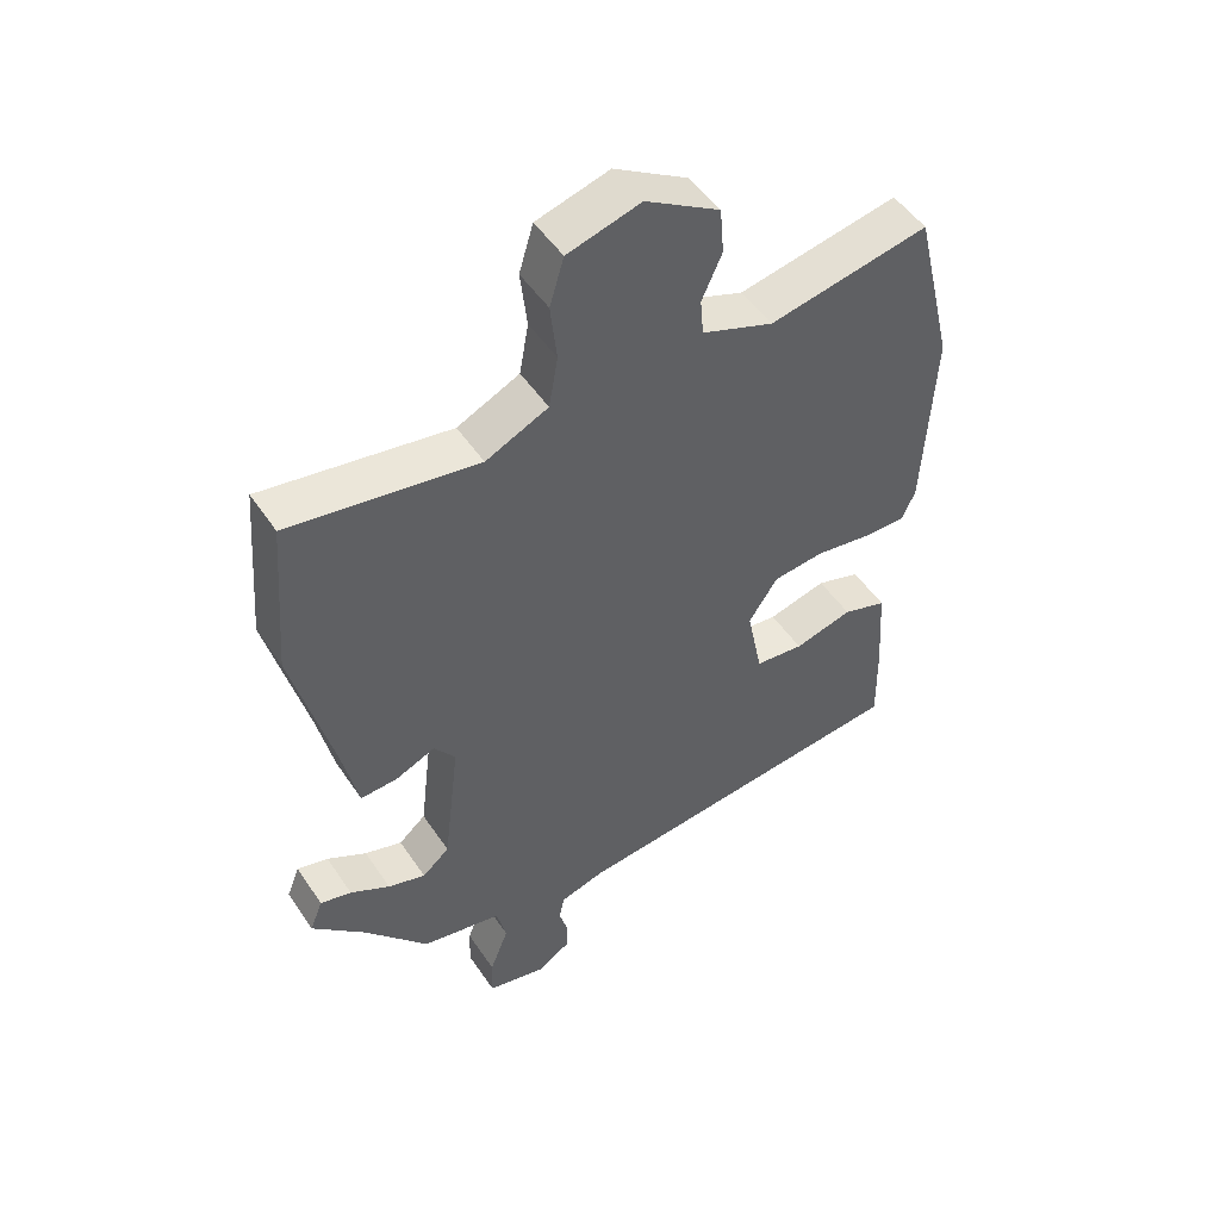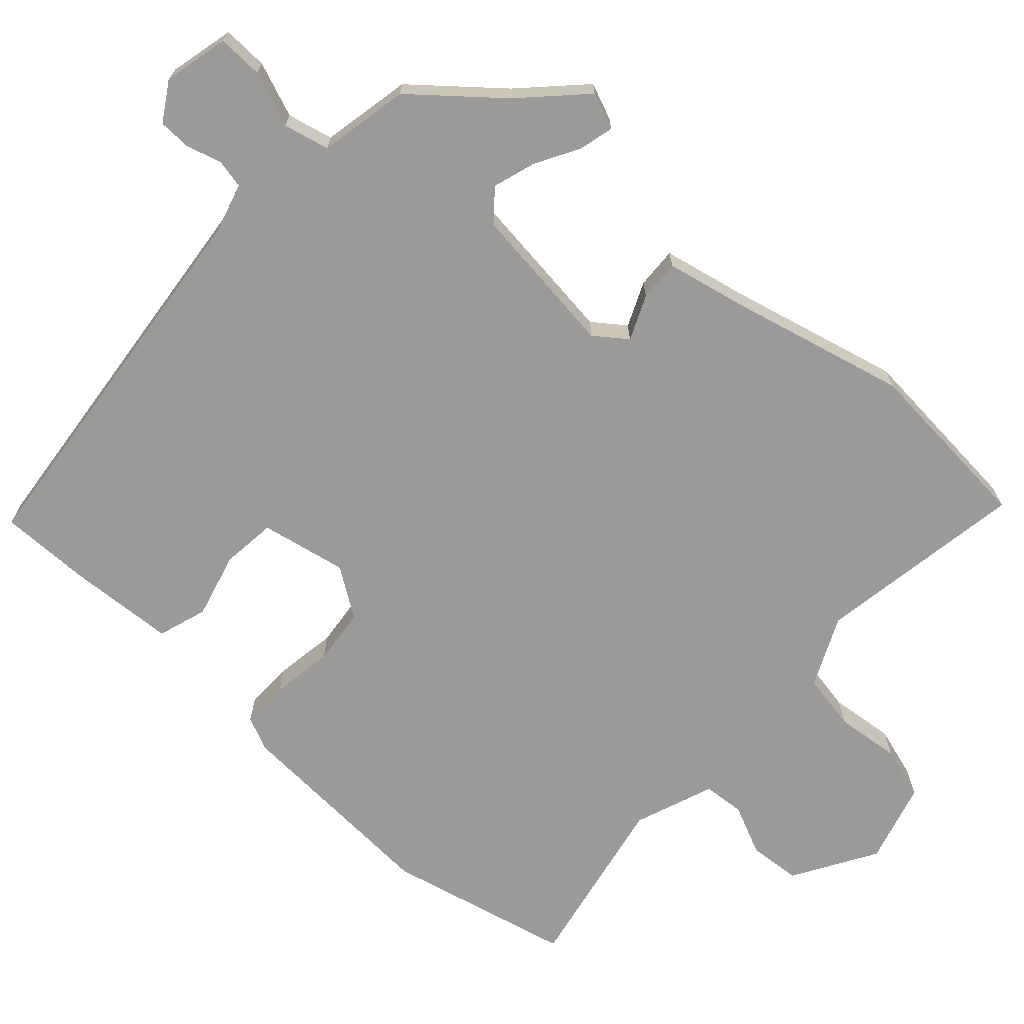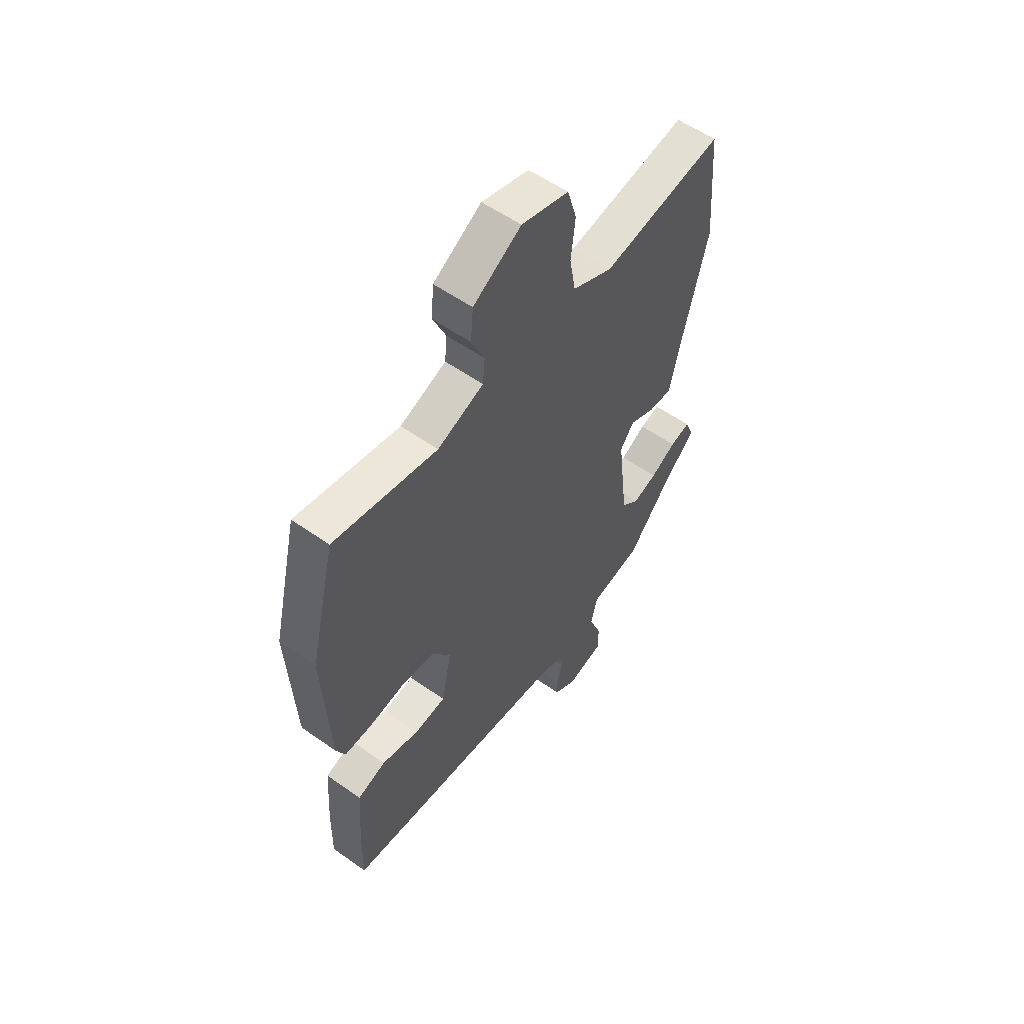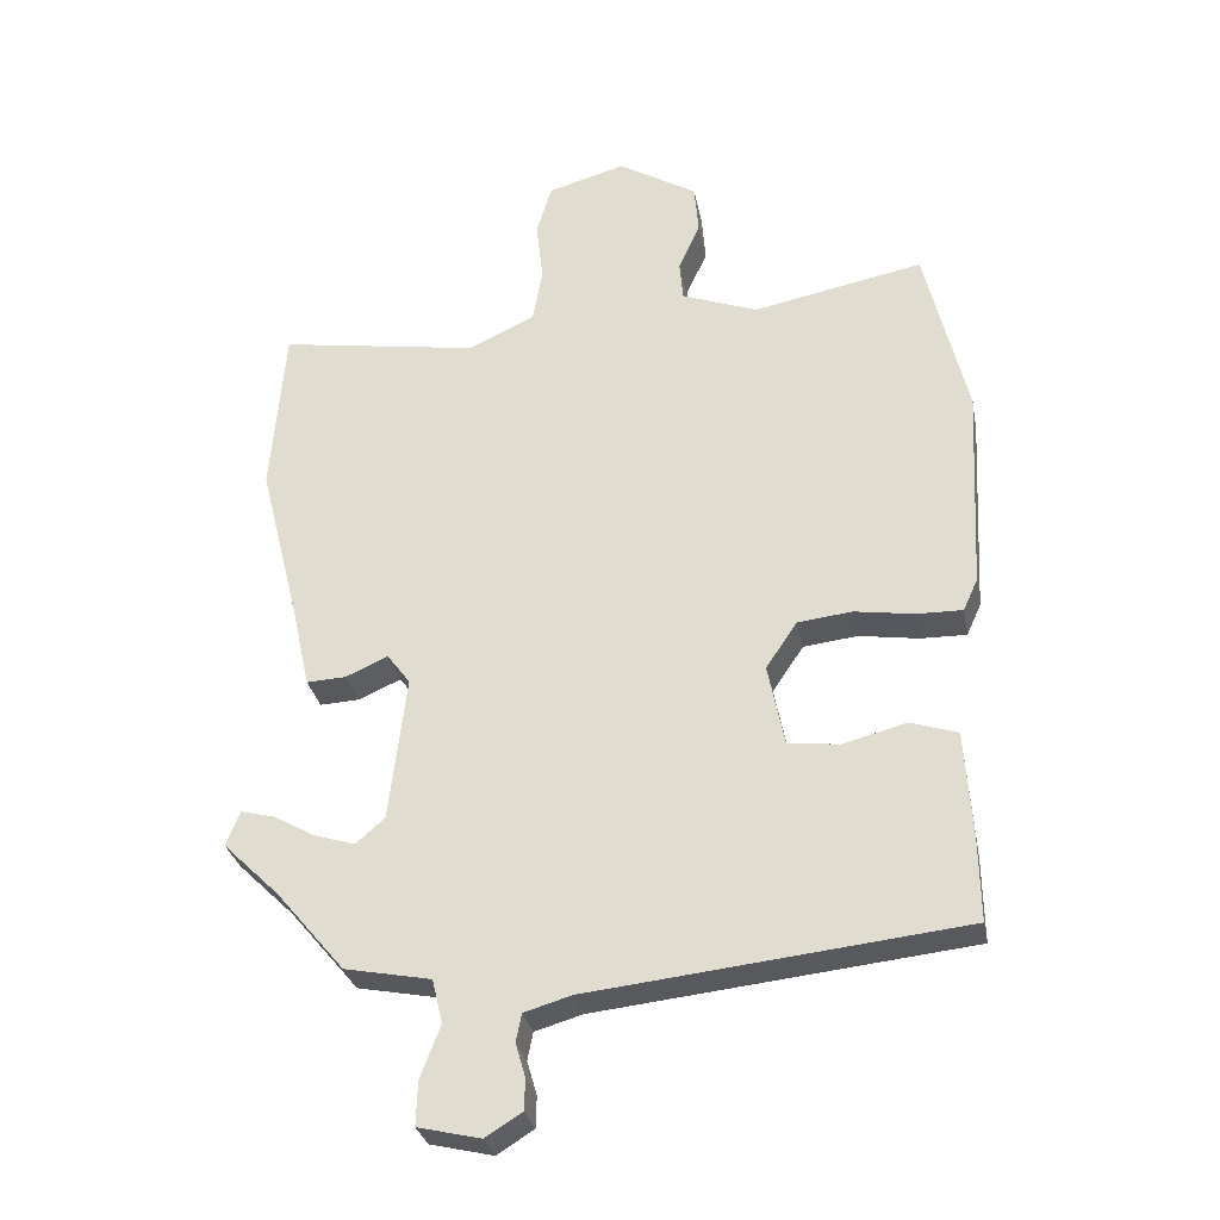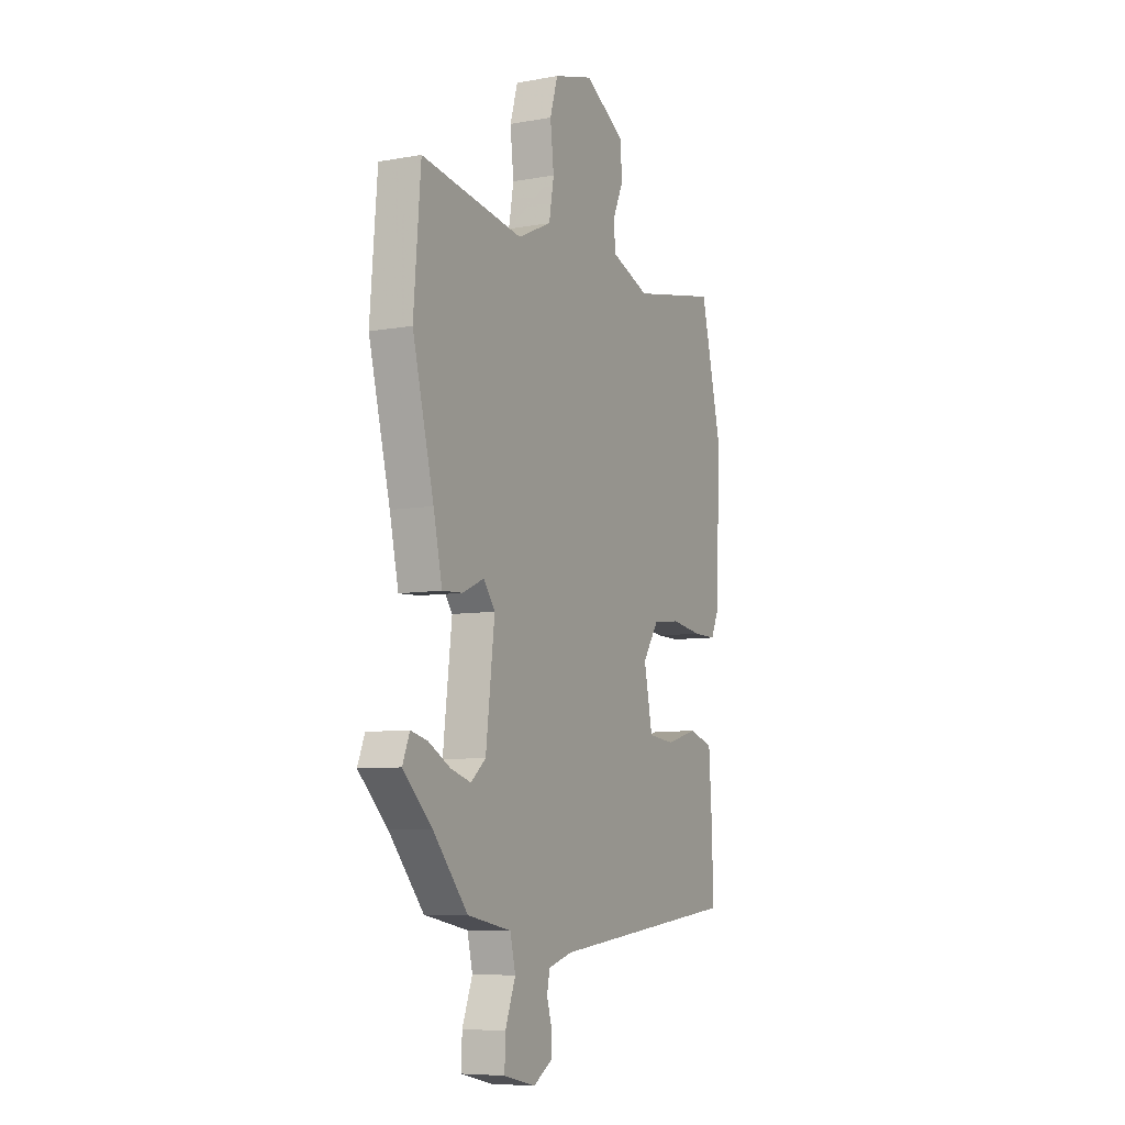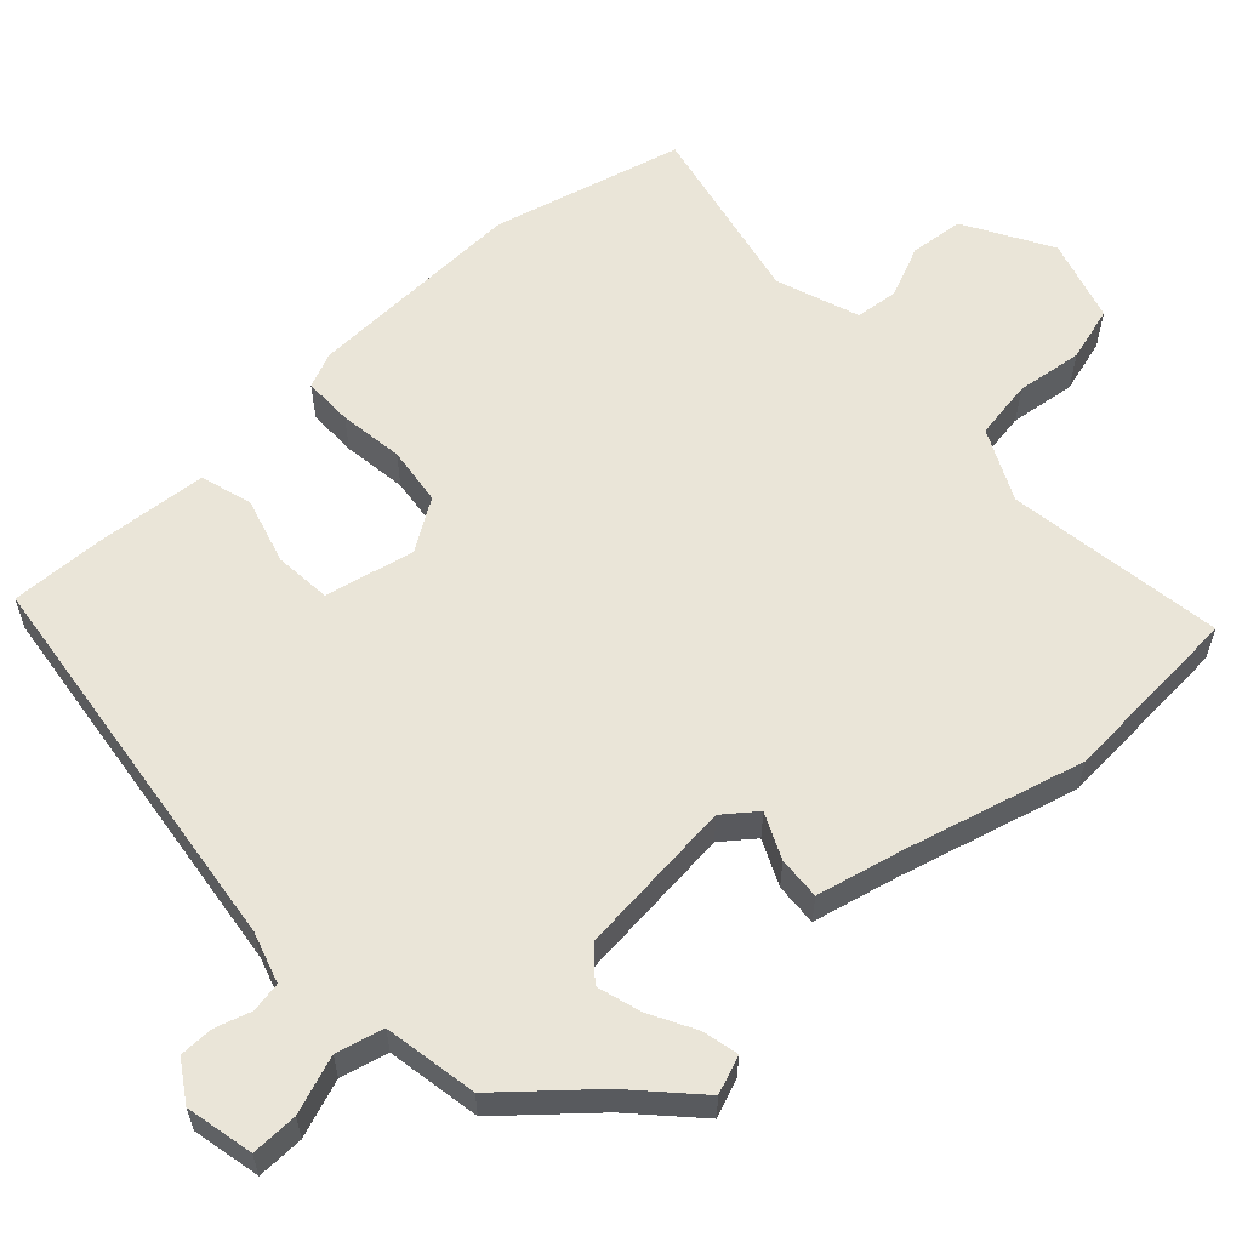
<metadata>
{"format":"obj","ext":"obj","renderer":"f3d","projection":"perspective","resolution":1024,"background":"white","views":[{"elev":50.3,"azim":-32.7,"up":"+Z"},{"elev":-69.5,"azim":-132.5,"up":"+Y"},{"elev":56.3,"azim":126.5,"up":"+Z"},{"elev":-30.0,"azim":10.8,"up":"+Z"},{"elev":-7.5,"azim":-63.0,"up":"+Z"},{"elev":59.3,"azim":-131.9,"up":"+Y"}]}
</metadata>
<code>
v -0.45 0.07 -0.352
v -0.532 0.07 -0.272
v -0.512 0.07 -0.222
v -0.464 0.07 -0.234
v -0.403 0.07 -0.268
v -0.345 0.07 -0.286
v -0.303 0.07 -0.25
v -0.278 0.07 -0.04
v -0.311 0.07 0.004
v -0.372 0.07 -0.023
v -0.429 0.07 -0.026
v -0.454 0.07 0.088
v -0.514 0.07 0.328
v -0.494 0.07 0.574
v -0.205 0.07 0.528
v -0.109 0.07 0.573
v -0.095 0.07 0.652
v -0.105 0.07 0.741
v -0.083 0.07 0.814
v 0.029 0.07 0.846
v 0.143 0.07 0.778
v 0.149 0.07 0.706
v 0.118 0.07 0.637
v 0.123 0.07 0.58
v 0.233 0.07 0.539
v 0.479 0.07 0.588
v 0.54 0.07 0.333
v 0.525 0.07 0.038
v 0.504 0.07 -0.008
v 0.438 0.07 -0.007
v 0.352 0.07 0.006
v 0.274 0.07 -0.003
v 0.229 0.07 -0.07
v 0.253 0.07 -0.189
v 0.328 0.07 -0.197
v 0.418 0.07 -0.173
v 0.486 0.07 -0.195
v 0.496 0.07 -0.344
v 0.498 0.07 -0.469
v -0.038 0.07 -0.528
v -0.106 0.07 -0.548
v -0.114 0.07 -0.588
v -0.1 0.07 -0.636
v -0.101 0.07 -0.681
v -0.154 0.07 -0.714
v -0.244 0.07 -0.693
v -0.242 0.07 -0.631
v -0.213 0.07 -0.555
v -0.228 0.07 -0.492
v -0.352 0.07 -0.468
v -0.45 0 -0.352
v -0.532 0 -0.272
v -0.512 0 -0.222
v -0.464 0 -0.234
v -0.403 0 -0.268
v -0.345 0 -0.286
v -0.303 0 -0.25
v -0.278 0 -0.04
v -0.311 0 0.004
v -0.372 0 -0.023
v -0.429 0 -0.026
v -0.454 0 0.088
v -0.514 0 0.328
v -0.494 0 0.574
v -0.205 0 0.528
v -0.109 0 0.573
v -0.095 0 0.652
v -0.105 0 0.741
v -0.083 0 0.814
v 0.029 0 0.846
v 0.143 0 0.778
v 0.149 0 0.706
v 0.118 0 0.637
v 0.123 0 0.58
v 0.233 0 0.539
v 0.479 0 0.588
v 0.54 0 0.333
v 0.525 0 0.038
v 0.504 0 -0.008
v 0.438 0 -0.007
v 0.352 0 0.006
v 0.274 0 -0.003
v 0.229 0 -0.07
v 0.253 0 -0.189
v 0.328 0 -0.197
v 0.418 0 -0.173
v 0.486 0 -0.195
v 0.496 0 -0.344
v 0.498 0 -0.469
v -0.038 0 -0.528
v -0.106 0 -0.548
v -0.114 0 -0.588
v -0.1 0 -0.636
v -0.101 0 -0.681
v -0.154 0 -0.714
v -0.244 0 -0.693
v -0.242 0 -0.631
v -0.213 0 -0.555
v -0.228 0 -0.492
v -0.352 0 -0.468
f 49 50 1
f 45 46 47 48
f 45 48 49
f 42 43 44 45
f 41 42 45 49
f 40 41 49 1
f 35 36 37 38
f 34 35 38 39
f 28 29 30 31
f 28 31 32
f 25 26 27 28
f 24 25 28 32
f 20 21 22 23
f 20 23 24
f 17 18 19 20
f 16 17 20 24
f 15 16 24 32
f 12 13 14 15
f 9 10 11 12
f 9 12 15 32
f 2 3 4 5
f 2 5 6
f 1 2 6
f 34 39 40 1
f 8 9 32 33
f 7 8 33 34
f 6 7 34
f 1 6 34
f 51 100 99
f 98 97 96 95
f 99 98 95
f 95 94 93 92
f 99 95 92 91
f 51 99 91 90
f 88 87 86 85
f 89 88 85 84
f 81 80 79 78
f 82 81 78
f 78 77 76 75
f 82 78 75 74
f 73 72 71 70
f 74 73 70
f 70 69 68 67
f 74 70 67 66
f 82 74 66 65
f 65 64 63 62
f 62 61 60 59
f 82 65 62 59
f 55 54 53 52
f 56 55 52
f 56 52 51
f 51 90 89 84
f 83 82 59 58
f 84 83 58 57
f 84 57 56
f 84 56 51
f 1 51 52 2
f 2 52 53 3
f 3 53 54 4
f 4 54 55 5
f 5 55 56 6
f 6 56 57 7
f 7 57 58 8
f 8 58 59 9
f 9 59 60 10
f 10 60 61 11
f 11 61 62 12
f 12 62 63 13
f 13 63 64 14
f 14 64 65 15
f 15 65 66 16
f 16 66 67 17
f 17 67 68 18
f 18 68 69 19
f 19 69 70 20
f 20 70 71 21
f 21 71 72 22
f 22 72 73 23
f 23 73 74 24
f 24 74 75 25
f 25 75 76 26
f 26 76 77 27
f 27 77 78 28
f 28 78 79 29
f 29 79 80 30
f 30 80 81 31
f 31 81 82 32
f 32 82 83 33
f 33 83 84 34
f 34 84 85 35
f 35 85 86 36
f 36 86 87 37
f 37 87 88 38
f 38 88 89 39
f 39 89 90 40
f 40 90 91 41
f 41 91 92 42
f 42 92 93 43
f 43 93 94 44
f 44 94 95 45
f 45 95 96 46
f 46 96 97 47
f 47 97 98 48
f 48 98 99 49
f 49 99 100 50
f 50 100 51 1

</code>
